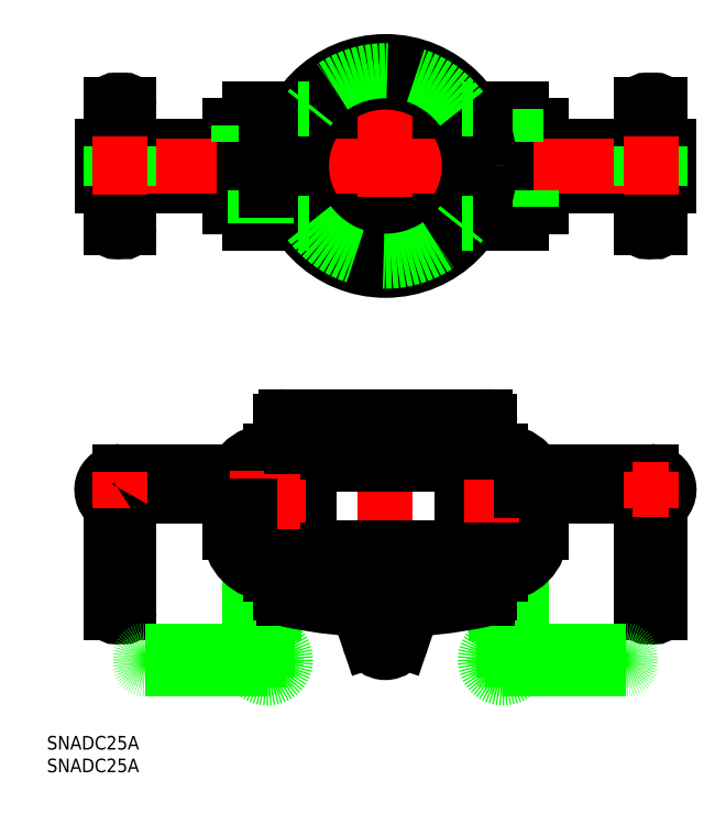
<metadata>
{"format":"dxf","ext":"dxf","renderer":"ezdxf+matplotlib","layout":"modelspace","background":"white","min_lineweight":24,"dpi":150}
</metadata>
<code>
0
SECTION
2
ENTITIES
0
TEXT
8
0
10
-74.6
20
-128.6
30
0
40
3
1
SNADC25A
0
TEXT
8
0
10
-74.6
20
-133.6
30
0
40
3
1
SNADC25A
0
ARC
8
0
10
-59.5
20
13.51
30
0
40
1
50
0
51
180
0
ARC
8
0
10
-57.5
20
13.51
30
0
40
1
50
2.036e-13
51
180
0
ARC
8
0
10
-57.5
20
-13.5
30
0
40
1
50
180
51
2.036e-13
0
ARC
8
0
10
-59.5
20
-13.5
30
0
40
1
50
180
51
0
0
LINE
8
0
10
-60.5
20
-13.5
30
0
11
-60.5
21
-4.4
31
0
0
LINE
8
0
10
-58.5
20
-13.5
30
0
11
-58.5
21
-4.4
31
0
0
LINE
8
0
10
-56.5
20
-13.5
30
0
11
-56.5
21
-4.4
31
0
0
ARC
8
0
10
57.5
20
13.51
30
0
40
1
50
0
51
180
0
ARC
8
0
10
59.5
20
13.51
30
0
40
1
50
0
51
180
0
LINE
8
0
10
56.5
20
-13.5
30
0
11
56.5
21
-4.4
31
0
0
LINE
8
0
10
58.5
20
-13.5
30
0
11
58.5
21
-4.4
31
0
0
LINE
8
0
10
60.5
20
-13.5
30
0
11
60.5
21
-4.4
31
0
0
ARC
8
0
10
59.5
20
-13.5
30
0
40
1
50
180
51
1.018e-13
0
ARC
8
0
10
57.5
20
-13.5
30
0
40
1
50
180
51
360
0
LINE
8
0
10
28.75
20
-12.6
30
0
11
28.75
21
-5.25
31
0
0
LINE
8
0
10
32.25
20
8.925
30
0
11
32.25
21
5.25
31
0
0
LINE
8
0
10
-32.25
20
-8.925
30
0
11
-32.25
21
-5.25
31
0
0
LINE
8
CENTER
10
-30.5
20
14.6
30
0
11
-30.5
21
-14.6
31
0
0
LINE
8
0
10
-28.75
20
12.6
30
0
11
-28.75
21
5.25
31
0
0
LINE
8
0
10
-26.25
20
12.6
30
0
11
-26.25
21
5.25
31
0
0
LINE
8
CENTER
10
-23.5
20
14.6
30
0
11
-23.5
21
-14.6
31
0
0
LINE
8
0
10
-20.75
20
12.6
30
0
11
-20.75
21
-12.6
31
0
0
LINE
8
0
10
20.75
20
12.6
30
0
11
20.75
21
-12.6
31
0
0
LINE
8
CENTER
10
23.5
20
14.6
30
0
11
23.5
21
-14.6
31
0
0
LINE
8
0
10
26.25
20
12.6
30
0
11
26.25
21
-12.6
31
0
0
CIRCLE
8
0
10
-5.68e-14
20
0
30
0
40
12
0
LINE
8
0
10
-62.5
20
-4.4
30
0
11
-22.58
21
-4.4
31
0
0
LINE
8
0
10
-62.5
20
4.4
30
0
11
-22.58
21
4.4
31
0
0
LINE
8
0
10
22.58
20
4.4
30
0
11
62.5
21
4.4
31
0
0
LINE
8
0
10
22.58
20
-4.4
30
0
11
62.5
21
-4.4
31
0
0
LINE
8
0
10
-62.5
20
4.4
30
0
11
-62.5
21
-4.4
31
0
0
LINE
8
0
10
62.5
20
4.4
30
0
11
62.5
21
-4.4
31
0
0
ARC
8
0
10
57.5
20
-98.36
30
0
40
1
50
180
51
0
0
ARC
8
0
10
59.5
20
-98.36
30
0
40
1
50
180
51
0
0
LINE
8
0
10
58.5
20
-67.35
30
0
11
33.04
21
-67.35
31
0
0
LINE
8
0
10
54.47
20
-72.85
30
0
11
34.25
21
-72.85
31
0
0
ARC
8
0
10
54.47
20
-73.35
30
0
40
0.5
50
26.39
51
90
0
ARC
8
0
10
59.5
20
-71.35
30
0
40
1
50
0
51
180
0
ARC
8
0
10
58.5
20
-71.35
30
0
40
2
50
0
51
180
0
ARC
8
0
10
57.5
20
-71.35
30
0
40
1
50
0
51
180
0
ARC
8
0
10
58.5
20
-71.35
30
0
40
4
50
206.4
51
240
0
LINE
8
0
10
60.5
20
-98.36
30
0
11
60.5
21
-71.35
31
0
0
LINE
8
0
10
58.5
20
-98.36
30
0
11
58.5
21
-71.35
31
0
0
LINE
8
0
10
56.5
20
-98.36
30
0
11
56.5
21
-71.35
31
0
0
ARC
8
0
10
24
20
-104.8
30
0
40
0.5
50
296.4
51
360
0
ARC
8
0
10
26
20
-107.8
30
0
40
1
50
90
51
270
0
ARC
8
0
10
26
20
-108.8
30
0
40
2
50
90
51
270
0
ARC
8
0
10
26
20
-108.8
30
0
40
4
50
116.4
51
330
0
ARC
8
0
10
26
20
-109.8
30
0
40
1
50
90
51
270
0
ARC
8
0
10
53.01
20
-107.8
30
0
40
1
50
270
51
90
0
ARC
8
0
10
53.01
20
-109.8
30
0
40
1
50
270
51
90
0
LINE
8
0
10
53.01
20
-110.8
30
0
11
26
21
-110.8
31
0
0
LINE
8
0
10
53.01
20
-108.8
30
0
11
26
21
-108.8
31
0
0
LINE
8
0
10
53.01
20
-106.8
30
0
11
26
21
-106.8
31
0
0
LINE
8
0
10
30
20
-106.8
30
0
11
30
21
-88.49
31
0
0
LINE
8
0
10
24.5
20
-104.8
30
0
11
24.5
21
-89.85
31
0
0
ARC
8
0
10
-59.5
20
-98.36
30
0
40
1
50
180
51
0
0
ARC
8
0
10
-57.5
20
-98.36
30
0
40
1
50
180
51
0
0
ARC
8
0
10
-54.47
20
-73.35
30
0
40
0.5
50
90
51
153.6
0
LINE
8
CENTER
10
-54.5
20
-71.35
30
0
11
-62.5
21
-71.35
31
0
0
LINE
8
0
10
-56.5
20
-98.36
30
0
11
-56.5
21
-71.35
31
0
0
LINE
8
0
10
-58.5
20
-98.36
30
0
11
-58.5
21
-71.35
31
0
0
LINE
8
0
10
-60.5
20
-98.36
30
0
11
-60.5
21
-71.35
31
0
0
LINE
8
0
10
-54.47
20
-72.85
30
0
11
-34.25
21
-72.85
31
0
0
LINE
8
0
10
-58.5
20
-67.35
30
0
11
-33.04
21
-67.35
31
0
0
ARC
8
0
10
-58.5
20
-71.35
30
0
40
4
50
90
51
240
0
ARC
8
0
10
-57.5
20
-71.35
30
0
40
1
50
0
51
180
0
ARC
8
0
10
-59.5
20
-71.35
30
0
40
1
50
0
51
180
0
LINE
8
CENTER
10
-58.5
20
-67.35
30
0
11
-58.5
21
-75.35
31
0
0
ARC
8
0
10
-26
20
-109.8
30
0
40
1
50
270
51
90
0
ARC
8
0
10
-26
20
-108.8
30
0
40
2
50
270
51
90
0
ARC
8
0
10
-26
20
-107.8
30
0
40
1
50
270
51
90
0
ARC
8
0
10
-24
20
-104.8
30
0
40
0.5
50
180
51
243.6
0
ARC
8
0
10
-26
20
-108.8
30
0
40
4
50
210
51
63.61
0
LINE
8
0
10
-24.5
20
-104.8
30
0
11
-24.5
21
-89.85
31
0
0
LINE
8
0
10
-30
20
-106.8
30
0
11
-30
21
-88.49
31
0
0
ARC
8
0
10
-53.01
20
-109.8
30
0
40
1
50
90
51
270
0
ARC
8
0
10
-53.01
20
-107.8
30
0
40
1
50
90
51
270
0
LINE
8
0
10
-53.01
20
-110.8
30
0
11
-26
21
-110.8
31
0
0
LINE
8
0
10
-53.01
20
-108.8
30
0
11
-26
21
-108.8
31
0
0
LINE
8
0
10
-53.01
20
-106.8
30
0
11
-26
21
-106.8
31
0
0
LINE
8
CENTER
10
4
20
-103.5
30
0
11
-4
21
-103.5
31
0
0
LINE
8
CENTER
10
34.25
20
-73.25
30
0
11
26.75
21
-73.25
31
0
0
LINE
8
CENTER
10
-5.68e-14
20
25
30
0
11
-5.68e-14
21
-25
31
0
0
LINE
8
CENTER
10
30.5
20
14.6
30
0
11
30.5
21
-14.6
31
0
0
CIRCLE
8
0
10
-30.5
20
-73.25
30
0
40
1.75
0
CIRCLE
8
0
10
30.5
20
-73.25
30
0
40
1.75
0
LINE
8
CENTER
10
-30.5
20
-69.5
30
0
11
-30.5
21
-77
31
0
0
LINE
8
CENTER
10
30.5
20
-69.5
30
0
11
30.5
21
-77
31
0
0
LINE
8
0
10
-25.25
20
-62.85
30
0
11
-19.24
21
-62.85
31
0
0
LINE
8
0
10
-19.24
20
-62.85
30
0
11
-19.24
21
-65.85
31
0
0
LINE
8
0
10
-16.8
20
-84.23
30
0
11
-16.8
21
-65.85
31
0
0
LINE
8
0
10
-19.24
20
-84.23
30
0
11
-19.24
21
-89.85
31
0
0
LINE
8
0
10
-25.25
20
-89.85
30
0
11
-19.24
21
-89.85
31
0
0
LINE
8
0
10
19.24
20
-84.23
30
0
11
19.24
21
-89.85
31
0
0
LINE
8
0
10
19.24
20
-62.85
30
0
11
19.24
21
-65.85
31
0
0
LINE
8
0
10
16.8
20
-84.23
30
0
11
16.8
21
-65.85
31
0
0
ARC
8
0
10
25.25
20
-80.85
30
0
40
9
50
270
51
0
0
ARC
8
0
10
22
20
-81.85
30
0
40
8
50
270
51
0
0
LINE
8
0
10
34.25
20
-71.85
30
0
11
34.25
21
-80.85
31
0
0
LINE
8
0
10
30
20
-81.85
30
0
11
30
21
-74.93
31
0
0
ARC
8
0
10
25.25
20
-71.85
30
0
40
9
50
0
51
90
0
ARC
8
0
10
22
20
-70.85
30
0
40
8
50
0
51
90
0
LINE
8
0
10
25.25
20
-62.85
30
0
11
19.24
21
-62.85
31
0
0
LINE
8
0
10
25.25
20
-89.85
30
0
11
19.24
21
-89.85
31
0
0
LINE
8
0
10
-30
20
-70.85
30
0
11
-30
21
-71.57
31
0
0
LINE
8
0
10
-34.25
20
-80.85
30
0
11
-34.25
21
-71.85
31
0
0
ARC
8
0
10
-25.25
20
-80.85
30
0
40
9
50
180
51
270
0
ARC
8
0
10
-25.25
20
-71.85
30
0
40
9
50
90
51
180
0
ARC
8
0
10
-22
20
-70.85
30
0
40
8
50
90
51
180
0
ARC
8
0
10
-22
20
-81.85
30
0
40
8
50
180
51
270
0
LINE
8
CENTER
10
-2.26e-13
20
-53.23
30
0
11
-6.92e-14
21
-109.2
31
0
0
LINE
8
0
10
23
20
-62.85
30
0
11
23
21
-56.23
31
0
0
LINE
8
0
10
-23
20
-62.85
30
0
11
-23
21
-56.23
31
0
0
CIRCLE
8
0
10
-5.68e-14
20
-103.5
30
0
40
2
0
ARC
8
0
10
-5.68e-14
20
-103.5
30
0
40
3.75
50
198.8
51
341.2
0
LINE
8
0
10
22
20
-55.23
30
0
11
-22
21
-55.23
31
0
0
ARC
8
0
10
-5.68e-14
20
4.651
30
0
40
102.5
50
257.7
51
282.3
0
LINE
8
0
10
5.939
20
-97.68
30
0
11
3.55
21
-104.7
31
0
0
LINE
8
0
10
-5.939
20
-97.68
30
0
11
-3.55
21
-104.7
31
0
0
LINE
8
0
10
-22.4
20
-95.23
30
0
11
22.4
21
-95.23
31
0
0
LINE
8
0
10
19.24
20
-84.23
30
0
11
-19.24
21
-84.23
31
0
0
LINE
8
0
10
-19.24
20
-65.85
30
0
11
19.24
21
-65.85
31
0
0
LINE
8
0
10
23
20
-89.85
30
0
11
23
21
-94.03
31
0
0
LINE
8
0
10
-23
20
-89.85
30
0
11
-23
21
-94.03
31
0
0
ARC
8
0
10
22
20
-56.23
30
0
40
1
50
0
51
90
0
ARC
8
0
10
-22
20
-56.23
30
0
40
1
50
90
51
180
0
ARC
8
0
10
21.5
20
-94.03
30
0
40
1.5
50
282.3
51
0
0
ARC
8
0
10
-21.5
20
-94.03
30
0
40
1.5
50
180
51
257.7
0
LINE
8
0
10
-30
20
-8.925
30
0
11
-30
21
-12.6
31
0
0
LINE
8
0
10
19.24
20
12.6
30
0
11
30
21
12.6
31
0
0
LINE
8
0
10
22.39
20
5.25
30
0
11
34.25
21
5.25
31
0
0
LINE
8
0
10
22.39
20
-5.25
30
0
11
34.25
21
-5.25
31
0
0
LINE
8
0
10
19.24
20
-12.6
30
0
11
30
21
-12.6
31
0
0
LINE
8
0
10
-34.25
20
-5.25
30
0
11
-34.25
21
-8.925
31
0
0
LINE
8
0
10
22
20
8.925
30
0
11
34.25
21
8.925
31
0
0
LINE
8
0
10
22
20
-8.925
30
0
11
34.25
21
-8.925
31
0
0
LINE
8
0
10
30
20
8.925
30
0
11
30
21
12.6
31
0
0
LINE
8
0
10
34.25
20
5.25
30
0
11
34.25
21
8.925
31
0
0
LINE
8
0
10
-34.25
20
8.925
30
0
11
-22
21
8.925
31
0
0
LINE
8
0
10
-34.25
20
-8.925
30
0
11
-22
21
-8.925
31
0
0
LINE
8
0
10
-30
20
12.6
30
0
11
-30
21
8.925
31
0
0
LINE
8
0
10
30
20
-12.6
30
0
11
30
21
-8.925
31
0
0
LINE
8
0
10
-30
20
12.6
30
0
11
-19.24
21
12.6
31
0
0
LINE
8
0
10
-30
20
-12.6
30
0
11
-19.24
21
-12.6
31
0
0
LINE
8
0
10
-34.25
20
5.25
30
0
11
-22.39
21
5.25
31
0
0
LINE
8
0
10
-34.25
20
-5.25
30
0
11
-22.39
21
-5.25
31
0
0
LINE
8
0
10
-34.25
20
8.925
30
0
11
-34.25
21
5.25
31
0
0
LINE
8
0
10
34.25
20
-8.925
30
0
11
34.25
21
-5.25
31
0
0
LINE
8
CENTER
10
64.5
20
1e-16
30
0
11
-64.5
21
1.41e-14
31
0
0
LINE
8
CENTER
10
18.75
20
-73.85
30
0
11
28.25
21
-73.85
31
0
0
CIRCLE
8
0
10
23.5
20
-73.85
30
0
40
2.75
0
LINE
8
CENTER
10
23.5
20
-78.6
30
0
11
23.5
21
-69.1
31
0
0
CIRCLE
8
0
10
-23.5
20
-73.85
30
0
40
2.75
0
LINE
8
CENTER
10
-28.25
20
-73.85
30
0
11
-18.75
21
-73.85
31
0
0
LINE
8
CENTER
10
-23.5
20
-78.6
30
0
11
-23.5
21
-69.1
31
0
0
LINE
8
CENTER
10
-26.75
20
-73.25
30
0
11
-34.25
21
-73.25
31
0
0
LINE
8
0
10
30
20
-71.57
30
0
11
30
21
-70.85
31
0
0
LINE
8
0
10
-30
20
-74.93
30
0
11
-30
21
-81.85
31
0
0
LINE
8
0
10
28.75
20
5.25
30
0
11
28.75
21
12.6
31
0
0
LINE
8
0
10
32.25
20
-5.25
30
0
11
32.25
21
-8.925
31
0
0
LINE
8
0
10
-28.75
20
-5.25
30
0
11
-28.75
21
-12.6
31
0
0
LINE
8
0
10
-32.25
20
5.25
30
0
11
-32.25
21
8.925
31
0
0
CIRCLE
8
0
10
-5.68e-14
20
0
30
0
40
18.5
0
CIRCLE
8
0
10
0
20
7.1e-15
30
0
40
23
0
ARC
8
0
10
58.5
20
-71.35
30
0
40
4
50
300
51
90
0
ARC
8
0
10
-58.5
20
-71.35
30
0
40
4
50
300
51
333.6
0
LINE
8
0
10
-22
20
-8.925
30
0
11
-22
21
-12.6
31
0
0
LINE
8
0
10
-22
20
8.925
30
0
11
-22
21
12.6
31
0
0
LINE
8
0
10
22
20
-8.925
30
0
11
22
21
-12.6
31
0
0
LINE
8
0
10
22
20
8.925
30
0
11
22
21
12.6
31
0
0
LINE
8
0
10
-26.25
20
4.4
30
0
11
-26.25
21
-4.4
31
0
0
LINE
8
0
10
-26.25
20
-5.25
30
0
11
-26.25
21
-12.6
31
0
0
LINE
8
0
10
-26.25
20
5.25
30
0
11
-26.25
21
4.4
31
0
0
LINE
8
0
10
-26.25
20
-4.4
30
0
11
-26.25
21
-5.25
31
0
0
LINE
8
0
10
-60.5
20
4.4
30
0
11
-60.5
21
13.51
31
0
0
LINE
8
0
10
-58.5
20
4.4
30
0
11
-58.5
21
13.51
31
0
0
LINE
8
0
10
-56.5
20
4.4
30
0
11
-56.5
21
13.51
31
0
0
LINE
8
0
10
-60.5
20
4.4
30
0
11
-60.5
21
-4.4
31
0
0
LINE
8
0
10
-58.5
20
4.4
30
0
11
-58.5
21
-4.4
31
0
0
LINE
8
0
10
-56.5
20
4.4
30
0
11
-56.5
21
-4.4
31
0
0
LINE
8
0
10
60.5
20
4.4
30
0
11
60.5
21
13.51
31
0
0
LINE
8
0
10
58.5
20
4.4
30
0
11
58.5
21
13.51
31
0
0
LINE
8
0
10
56.5
20
4.4
30
0
11
56.5
21
13.51
31
0
0
LINE
8
0
10
56.5
20
4.4
30
0
11
56.5
21
-4.4
31
0
0
LINE
8
0
10
58.5
20
4.4
30
0
11
58.5
21
-4.4
31
0
0
LINE
8
0
10
60.5
20
4.4
30
0
11
60.5
21
-4.4
31
0
0
LINE
8
CENTER
10
62.5
20
-71.35
30
0
11
54.5
21
-71.35
31
0
0
LINE
8
CENTER
10
58.5
20
-67.35
30
0
11
58.5
21
-75.35
31
0
0
LINE
8
0
10
-22
20
-108.8
30
0
11
-30
21
-108.8
31
0
0
LINE
8
0
10
-26
20
-104.8
30
0
11
-26
21
-112.8
31
0
0
LINE
8
0
10
30
20
-108.8
30
0
11
22
21
-108.8
31
0
0
LINE
8
0
10
26
20
-104.8
30
0
11
26
21
-112.8
31
0
0
ARC
8
0
10
0
20
7.1e-15
30
0
40
21
50
216.9
51
323.1
0
LINE
8
0
10
-19.24
20
-12.6
30
0
11
-16.8
21
-12.6
31
0
0
LINE
8
0
10
-19.24
20
12.6
30
0
11
-16.8
21
12.6
31
0
0
LINE
8
0
10
19.24
20
-12.6
30
0
11
16.8
21
-12.6
31
0
0
LINE
8
0
10
19.24
20
12.6
30
0
11
16.8
21
12.6
31
0
0
ARC
8
0
10
0
20
7.1e-15
30
0
40
21
50
36.87
51
143.1
0
LINE
8
CENTER
10
58.5
20
6.4
30
0
11
58.5
21
-6.4
31
0
0
LINE
8
CENTER
10
-58.5
20
6.4
30
0
11
-58.5
21
-6.4
31
0
0
ENDSEC
0
EOF

</code>
